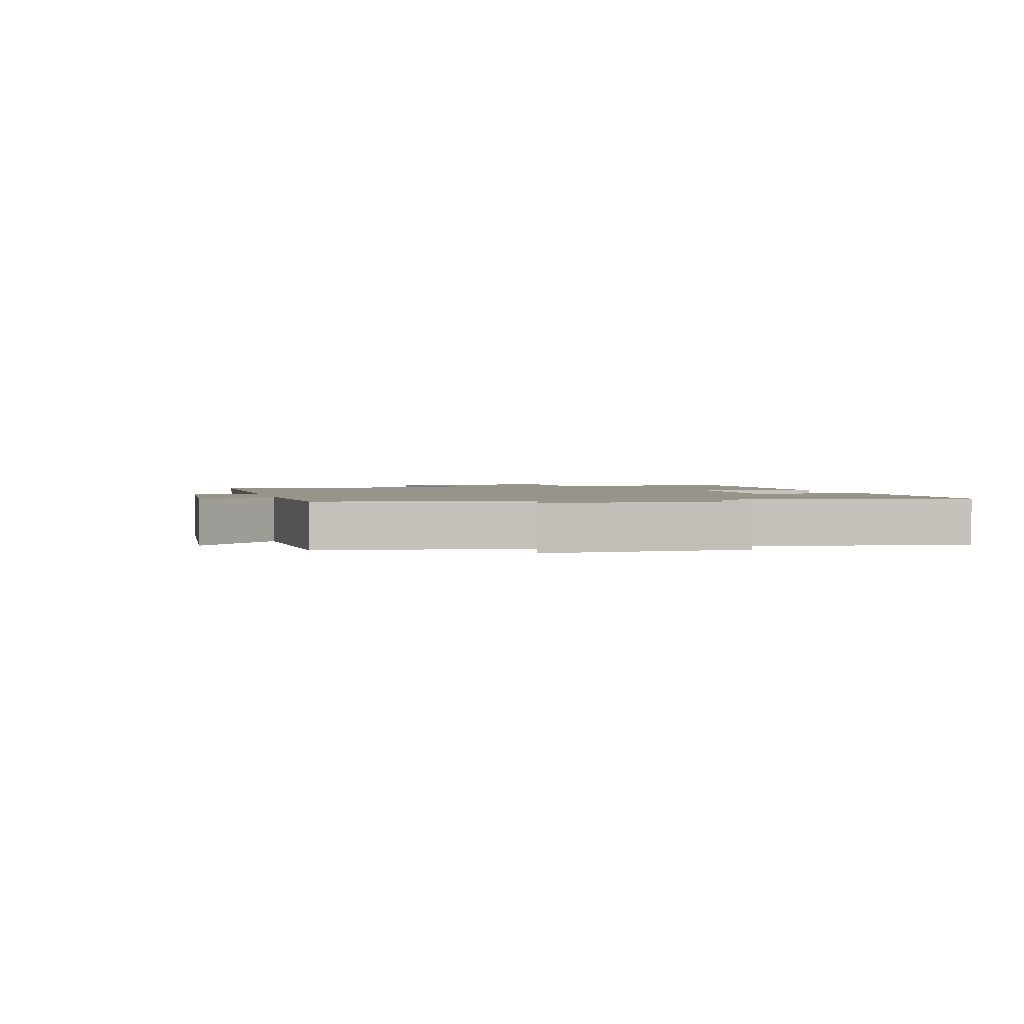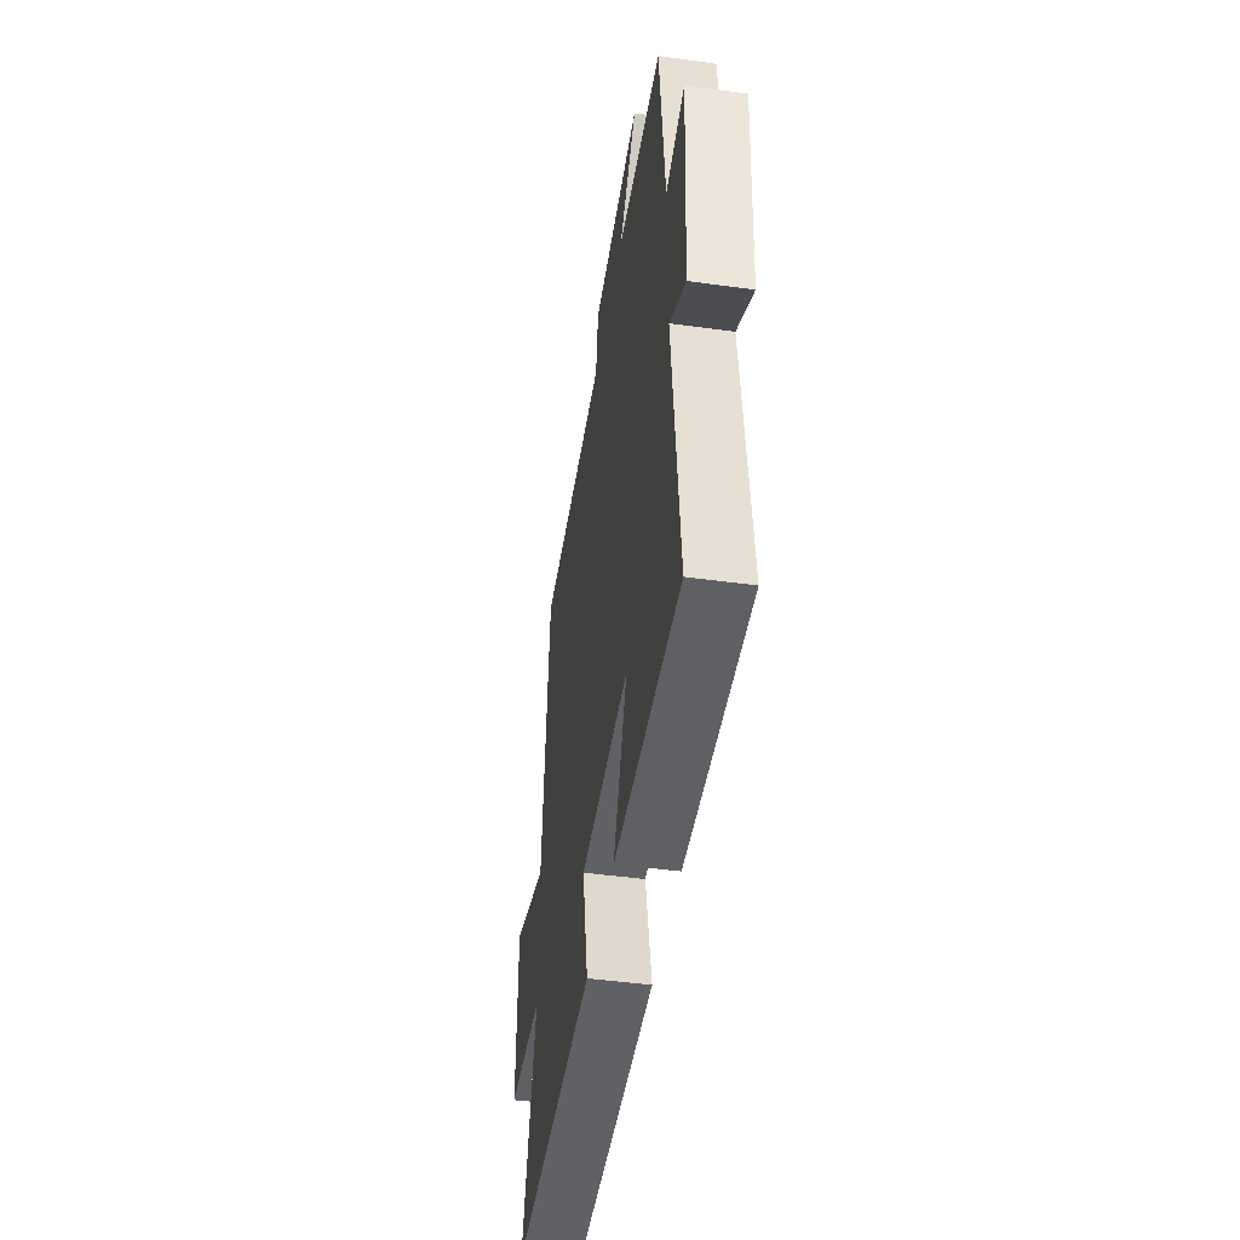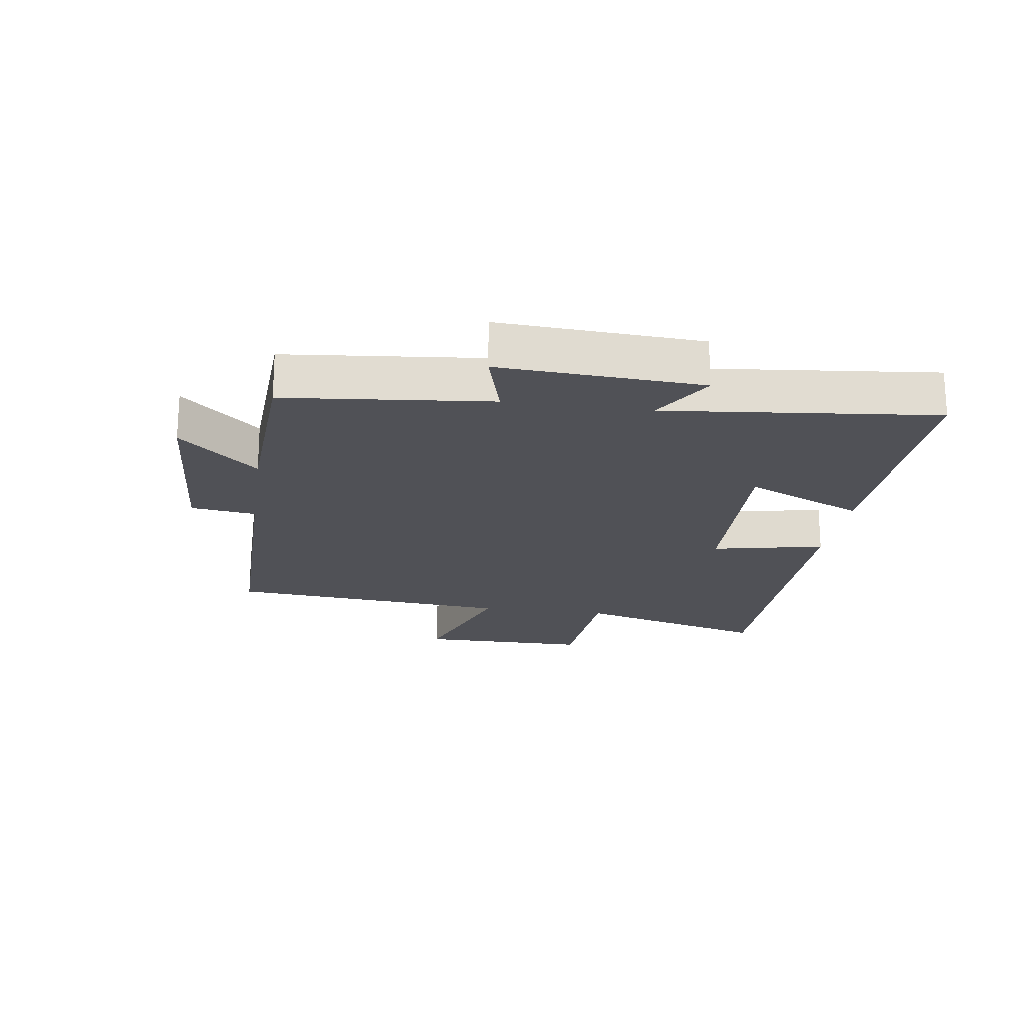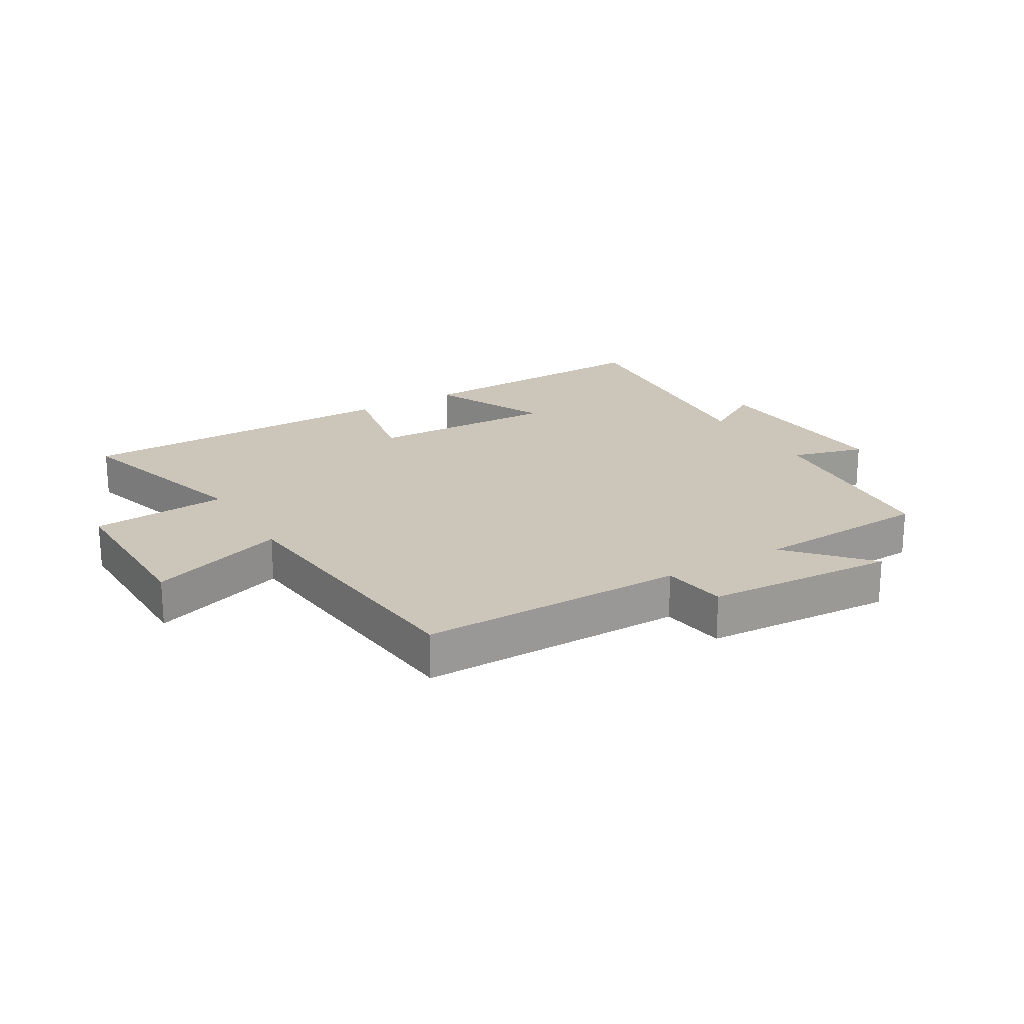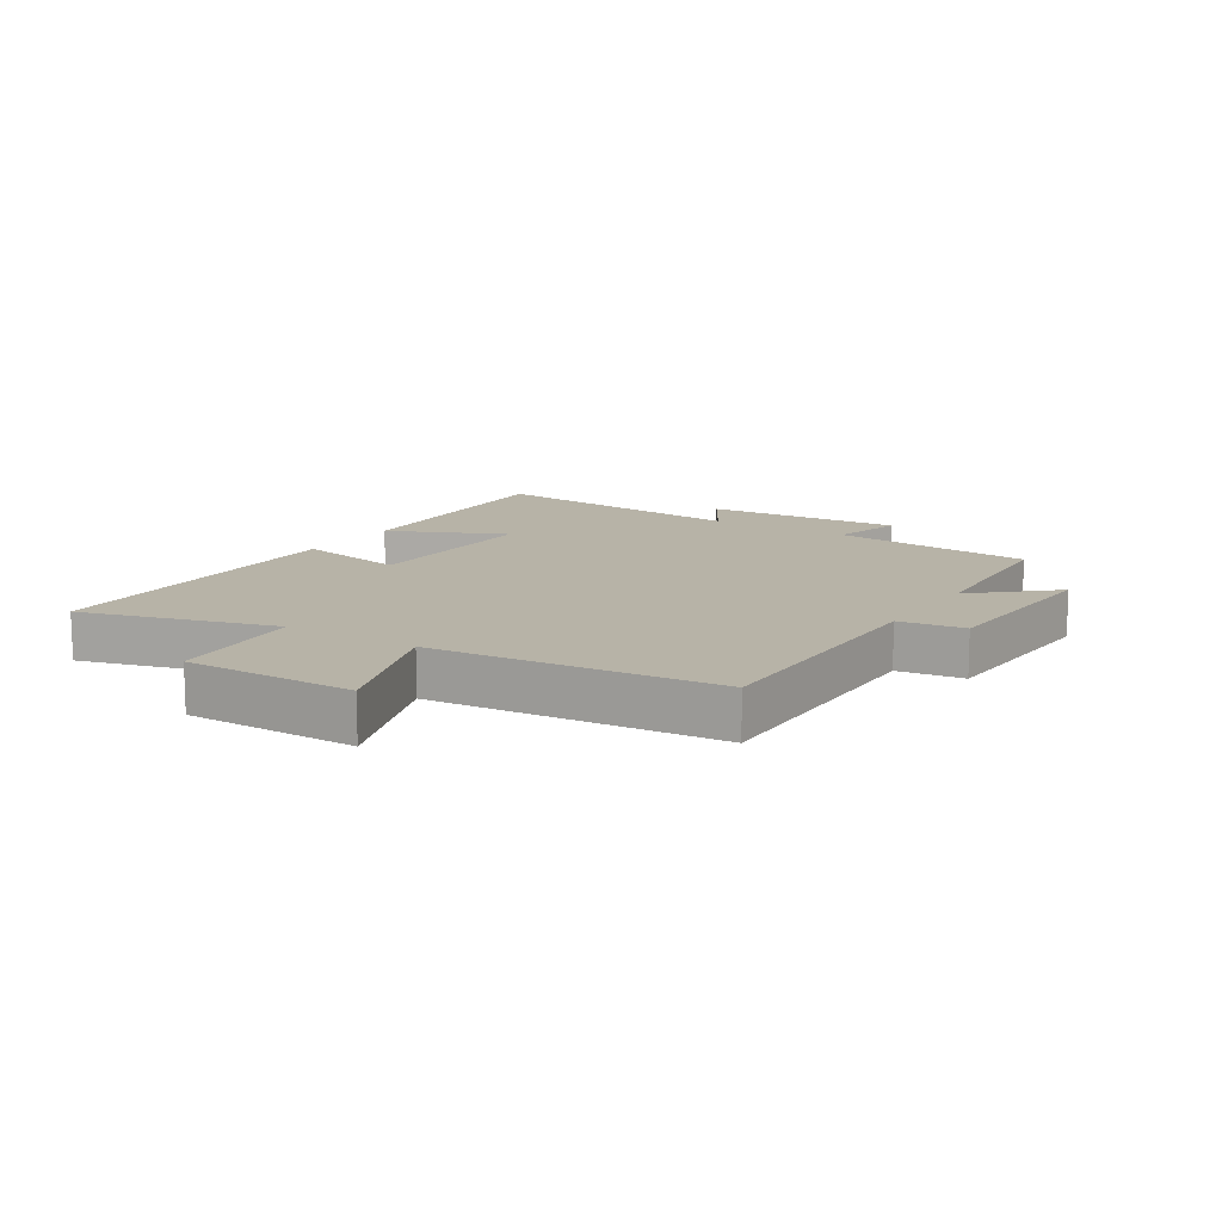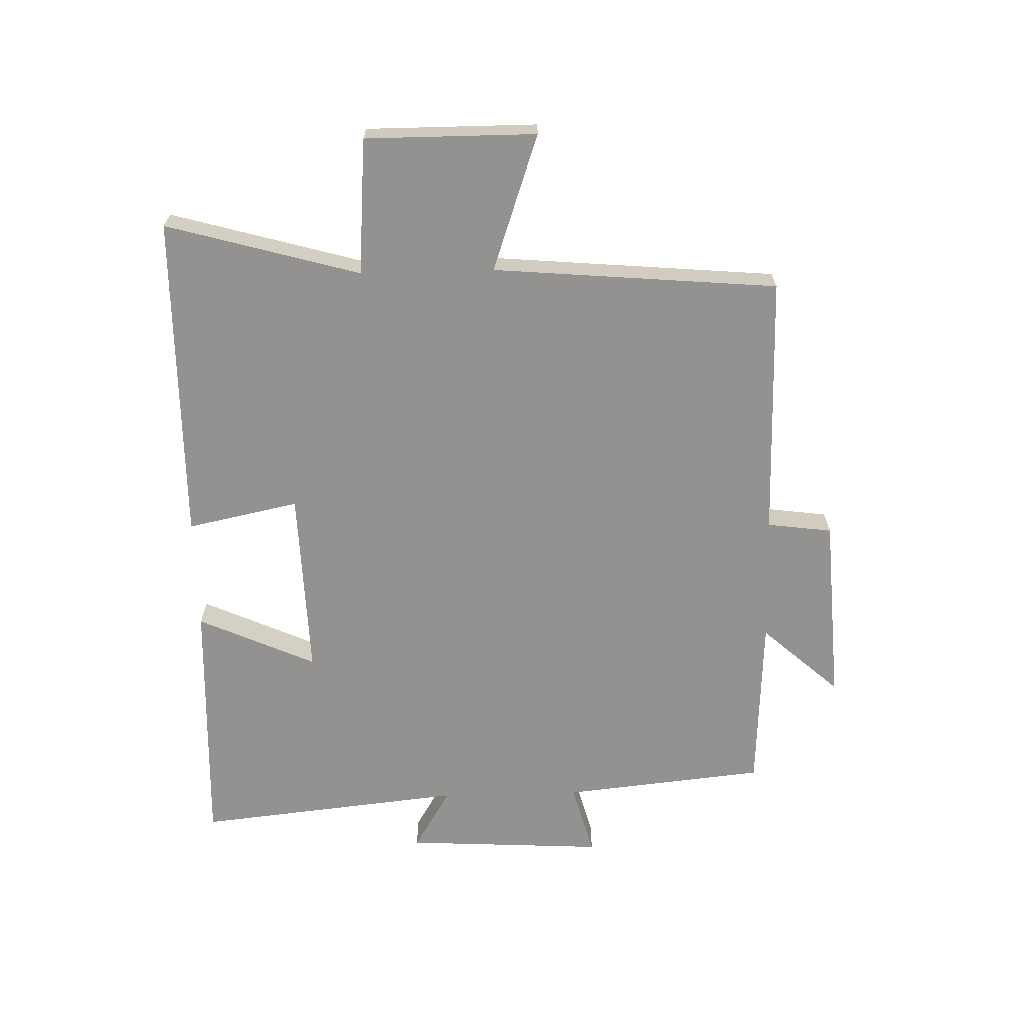
<metadata>
{"format":"obj","ext":"obj","renderer":"f3d","projection":"perspective","resolution":1024,"background":"white","views":[{"elev":1.9,"azim":76.0,"up":"+Y"},{"elev":-46.5,"azim":81.1,"up":"+Z"},{"elev":-20.4,"azim":81.7,"up":"+Y"},{"elev":20.9,"azim":-31.1,"up":"+Y"},{"elev":12.6,"azim":-57.8,"up":"+Y"},{"elev":-66.4,"azim":-88.5,"up":"+Y"}]}
</metadata>
<code>
v -0.588 0.07 -0.496
v -0.5 0.07 -0.181
v -0.722 0.07 -0.164
v -0.722 0.07 0.114
v -0.5 0.07 0.037
v -0.46 0.07 0.501
v -0.031 0.07 0.5
v -0.017 0.07 0.606
v 0.291 0.07 0.626
v 0.179 0.07 0.5
v 0.466 0.07 0.485
v 0.5 0.07 0.154
v 0.619 0.07 0.187
v 0.601 0.07 -0.139
v 0.5 0.07 -0.078
v 0.546 0.07 -0.515
v 0.13 0.07 -0.5
v 0.216 0.07 -0.308
v -0.092 0.07 -0.318
v -0.054 0.07 -0.5
v -0.588 0 -0.496
v -0.5 0 -0.181
v -0.722 0 -0.164
v -0.722 0 0.114
v -0.5 0 0.037
v -0.46 0 0.501
v -0.031 0 0.5
v -0.017 0 0.606
v 0.291 0 0.626
v 0.179 0 0.5
v 0.466 0 0.485
v 0.5 0 0.154
v 0.619 0 0.187
v 0.601 0 -0.139
v 0.5 0 -0.078
v 0.546 0 -0.515
v 0.13 0 -0.5
v 0.216 0 -0.308
v -0.092 0 -0.318
v -0.054 0 -0.5
f 19 20 1 2
f 18 19 2
f 15 16 17 18
f 15 18 2
f 12 13 14 15
f 10 11 12 15
f 10 15 2 3
f 7 8 9 10
f 5 6 7
f 5 7 10
f 3 4 5
f 3 5 10
f 22 21 40 39
f 22 39 38
f 38 37 36 35
f 22 38 35
f 35 34 33 32
f 35 32 31 30
f 23 22 35 30
f 30 29 28 27
f 27 26 25
f 30 27 25
f 25 24 23
f 30 25 23
f 1 21 22 2
f 2 22 23 3
f 3 23 24 4
f 4 24 25 5
f 5 25 26 6
f 6 26 27 7
f 7 27 28 8
f 8 28 29 9
f 9 29 30 10
f 10 30 31 11
f 11 31 32 12
f 12 32 33 13
f 13 33 34 14
f 14 34 35 15
f 15 35 36 16
f 16 36 37 17
f 17 37 38 18
f 18 38 39 19
f 19 39 40 20
f 20 40 21 1

</code>
